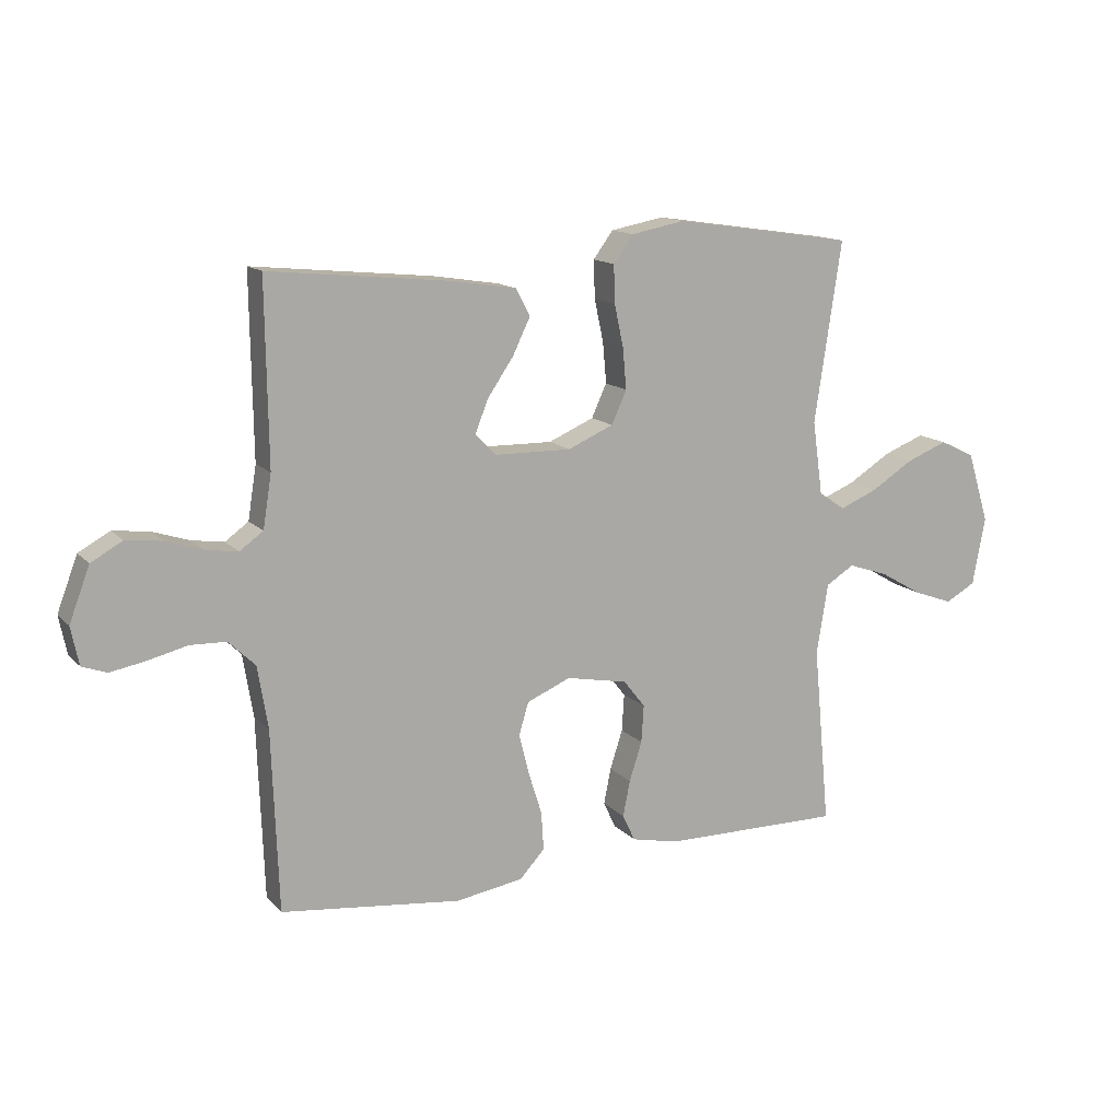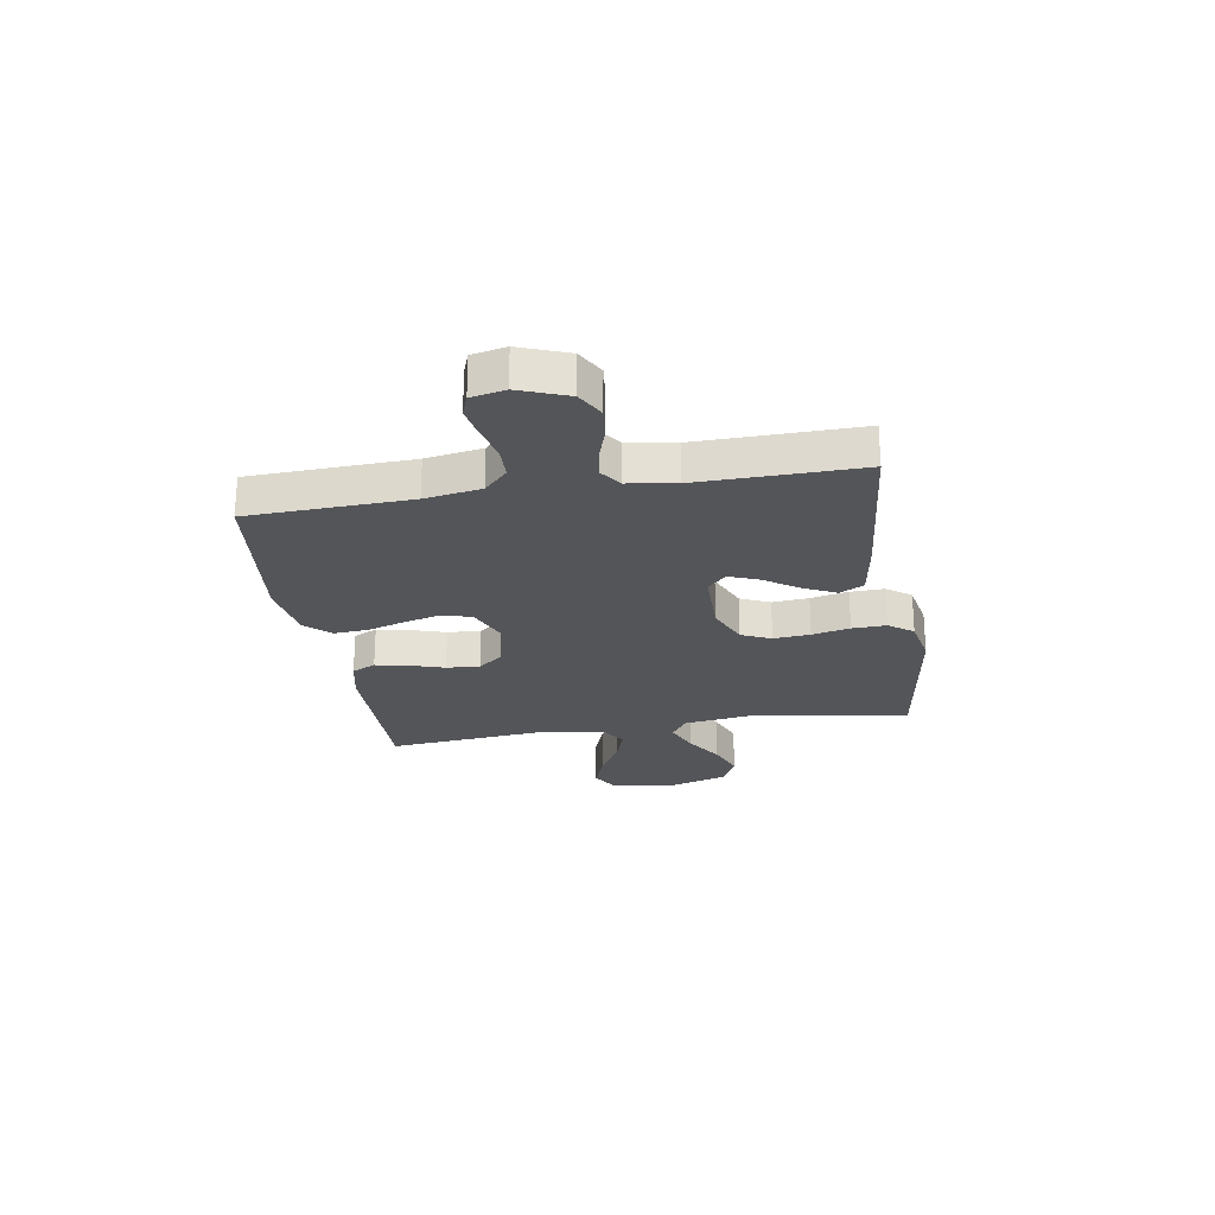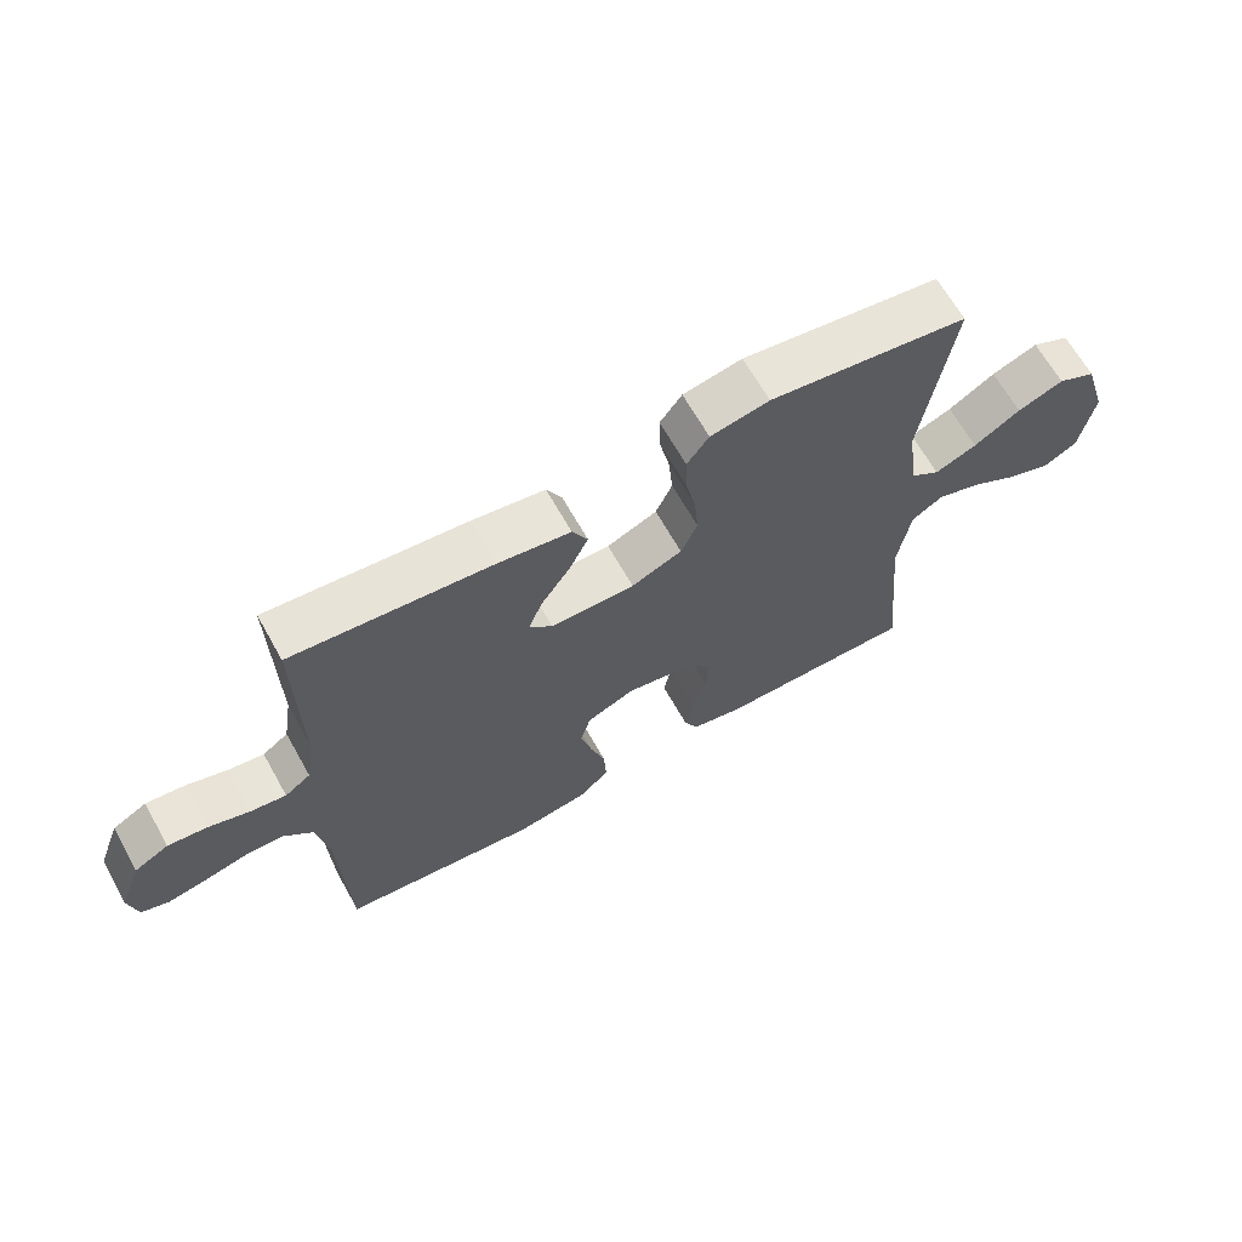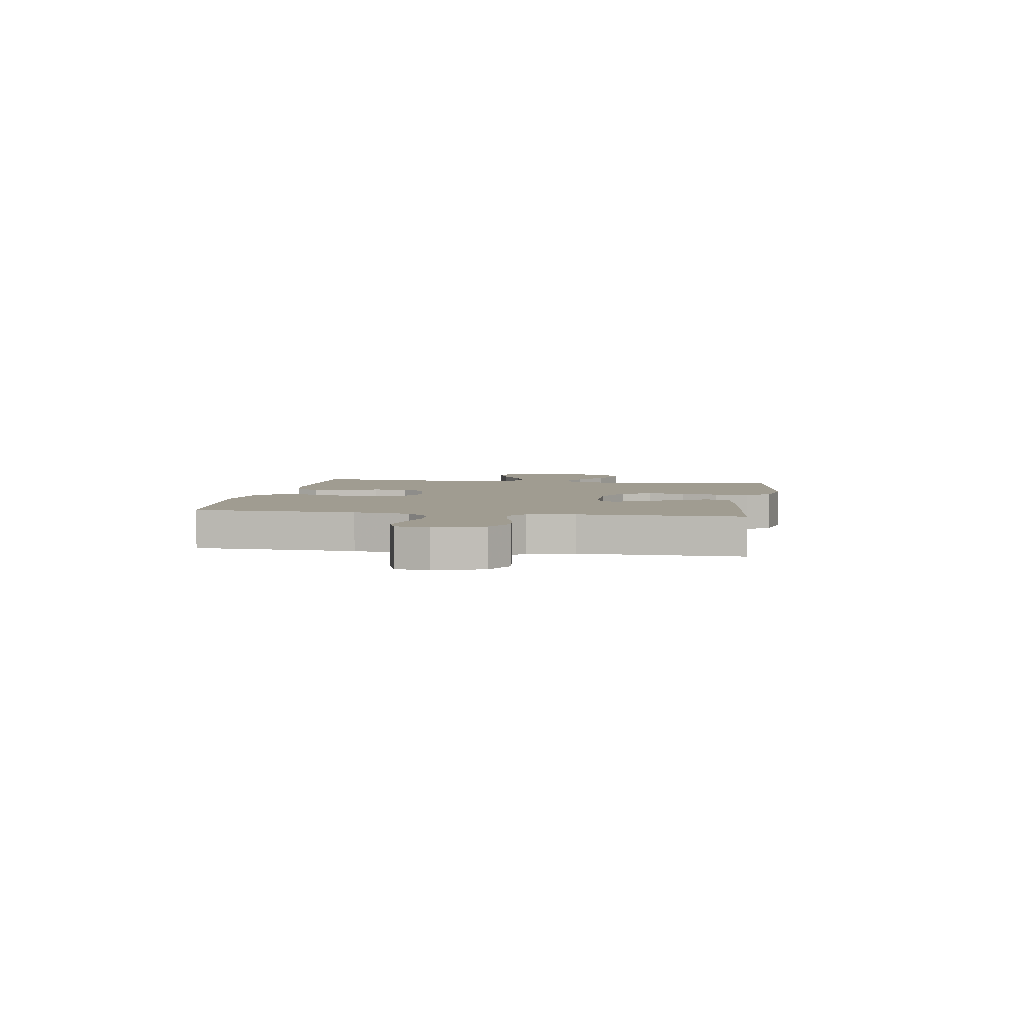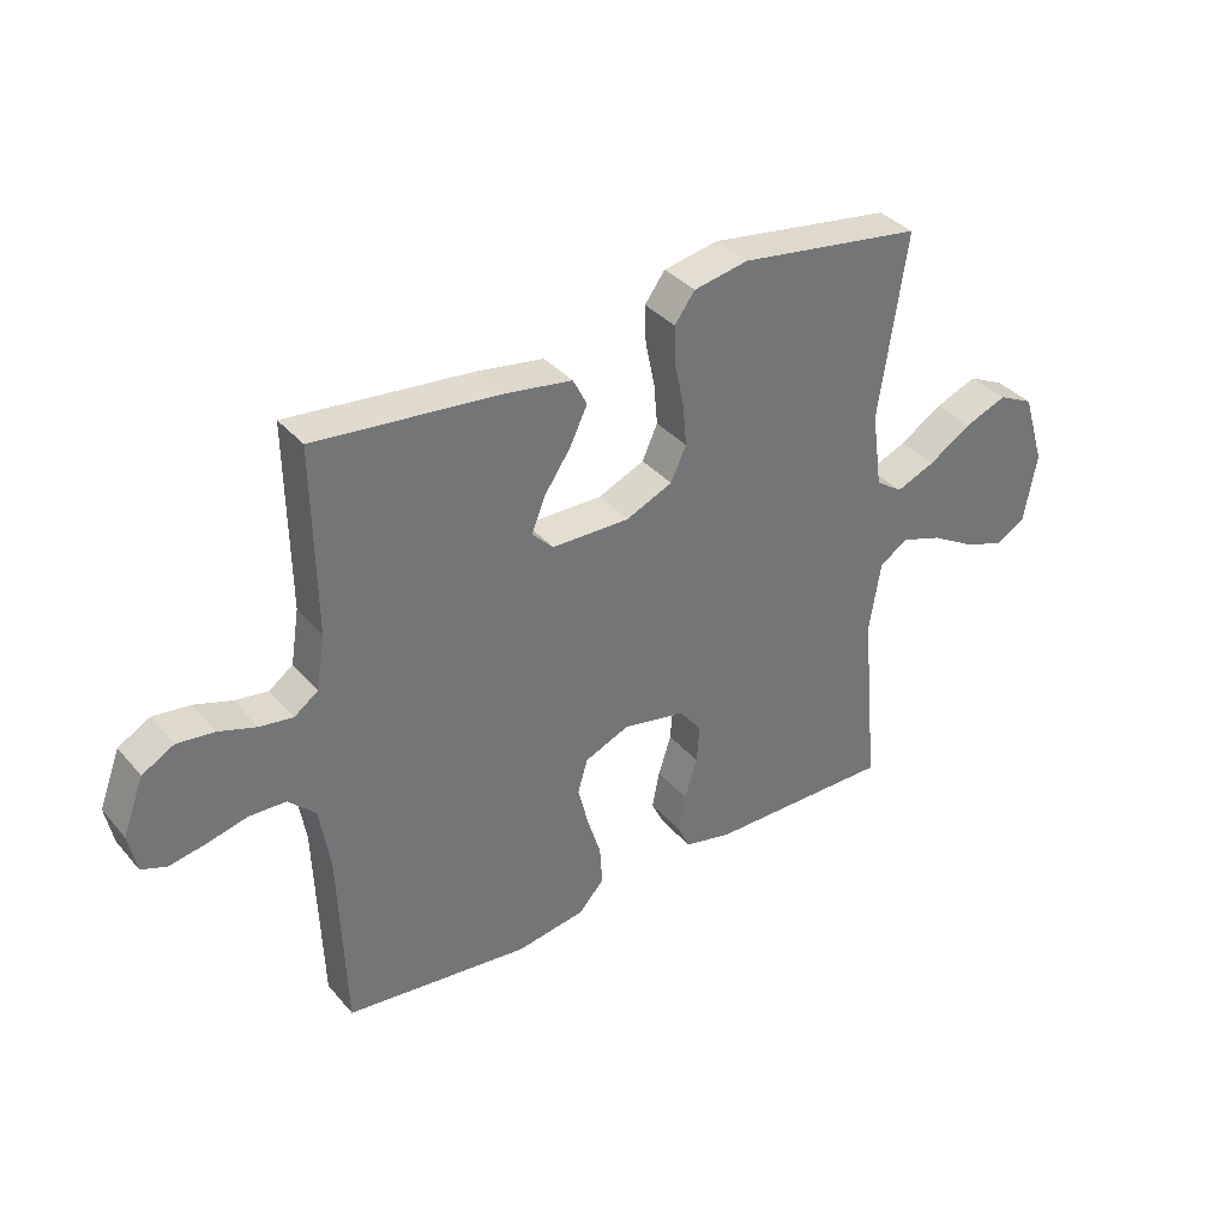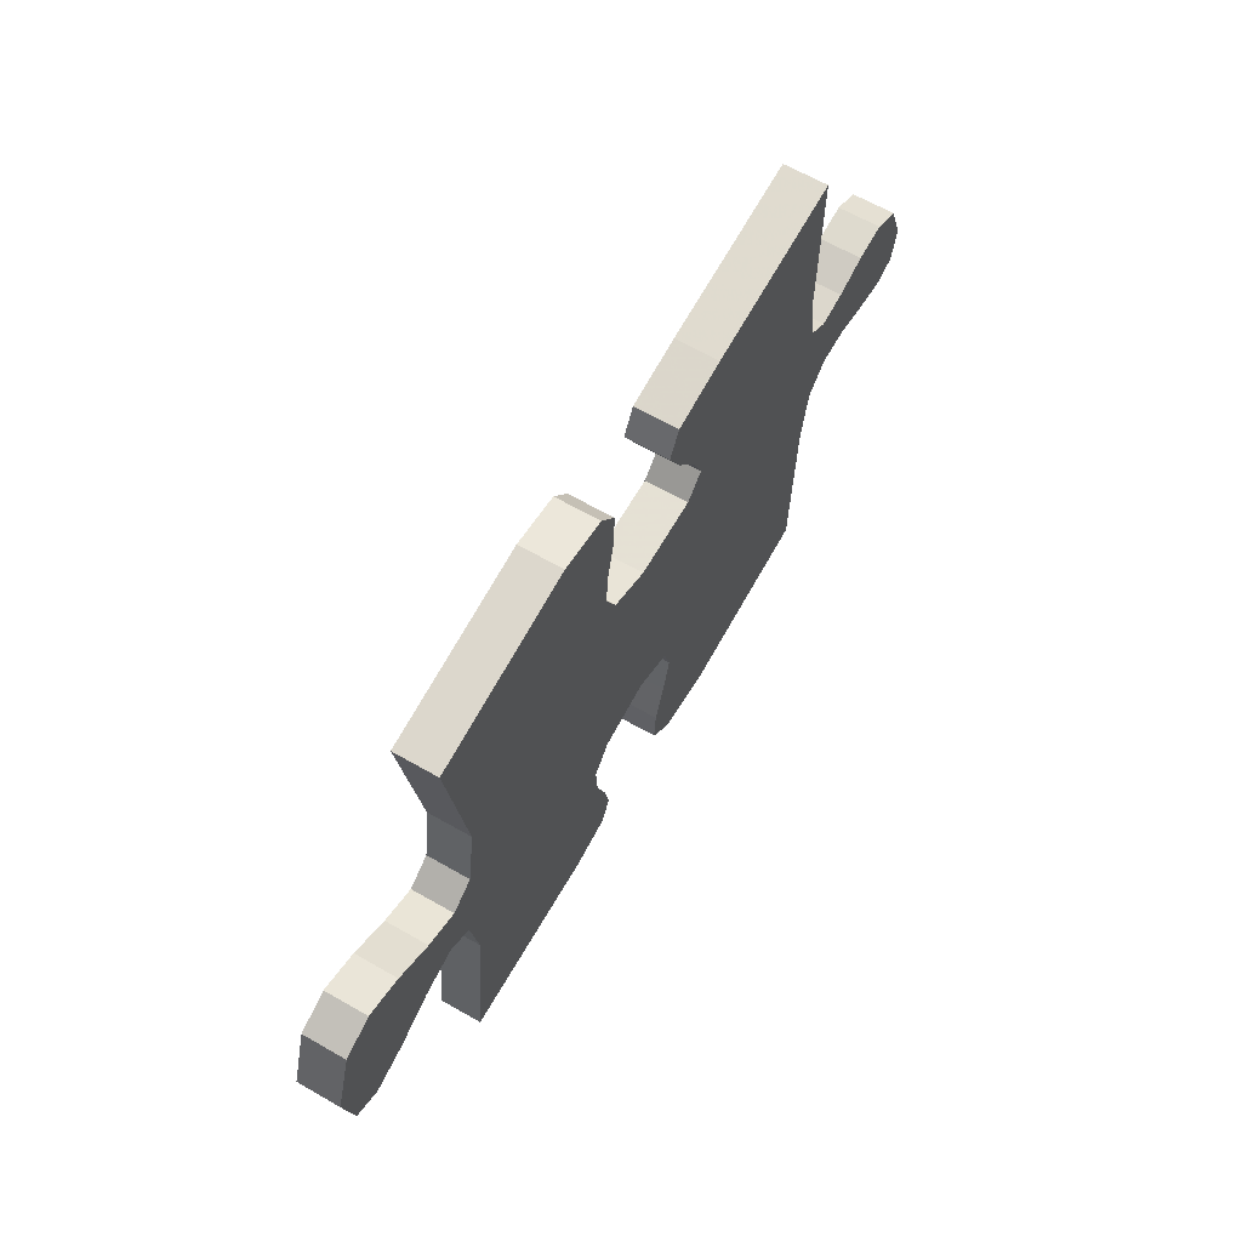
<metadata>
{"format":"obj","ext":"obj","renderer":"f3d","projection":"perspective","resolution":1024,"background":"white","views":[{"elev":13.6,"azim":-26.0,"up":"+Z"},{"elev":-24.8,"azim":-80.6,"up":"+Y"},{"elev":65.8,"azim":-29.3,"up":"+Z"},{"elev":4.3,"azim":-80.9,"up":"+Y"},{"elev":36.1,"azim":-35.0,"up":"+Z"},{"elev":64.2,"azim":120.0,"up":"+Z"}]}
</metadata>
<code>
v -0.5 0.07 0.5
v -0.2 0.07 0.47
v -0.091 0.07 0.453
v -0.068 0.07 0.408
v -0.097 0.07 0.348
v -0.14 0.07 0.285
v -0.162 0.07 0.23
v -0.127 0.07 0.195
v 0 0.07 0.193
v 0.076 0.07 0.226
v 0.101 0.07 0.281
v 0.095 0.07 0.349
v 0.08 0.07 0.419
v 0.078 0.07 0.482
v 0.111 0.07 0.527
v 0.2 0.07 0.544
v 0.5 0.07 0.5
v 0.455 0.07 0.2
v 0.472 0.07 0.078
v 0.516 0.07 0.048
v 0.579 0.07 0.074
v 0.649 0.07 0.118
v 0.718 0.07 0.145
v 0.776 0.07 0.117
v 0.812 0.07 0
v 0.791 0.07 -0.113
v 0.741 0.07 -0.141
v 0.675 0.07 -0.117
v 0.604 0.07 -0.076
v 0.538 0.07 -0.054
v 0.491 0.07 -0.083
v 0.472 0.07 -0.2
v 0.5 0.07 -0.5
v 0.2 0.07 -0.498
v 0.122 0.07 -0.481
v 0.101 0.07 -0.437
v 0.113 0.07 -0.377
v 0.134 0.07 -0.312
v 0.138 0.07 -0.25
v 0.102 0.07 -0.204
v 0 0.07 -0.184
v -0.073 0.07 -0.215
v -0.089 0.07 -0.269
v -0.072 0.07 -0.337
v -0.05 0.07 -0.407
v -0.046 0.07 -0.471
v -0.088 0.07 -0.516
v -0.2 0.07 -0.534
v -0.5 0.07 -0.5
v -0.511 0.07 -0.2
v -0.528 0.07 -0.096
v -0.572 0.07 -0.053
v -0.632 0.07 -0.051
v -0.697 0.07 -0.067
v -0.756 0.07 -0.078
v -0.797 0.07 -0.063
v -0.81 0.07 0
v -0.776 0.07 0.09
v -0.724 0.07 0.119
v -0.664 0.07 0.112
v -0.603 0.07 0.092
v -0.549 0.07 0.084
v -0.51 0.07 0.112
v -0.496 0.07 0.2
v -0.5 0 0.5
v -0.2 0 0.47
v -0.091 0 0.453
v -0.068 0 0.408
v -0.097 0 0.348
v -0.14 0 0.285
v -0.162 0 0.23
v -0.127 0 0.195
v 0 0 0.193
v 0.076 0 0.226
v 0.101 0 0.281
v 0.095 0 0.349
v 0.08 0 0.419
v 0.078 0 0.482
v 0.111 0 0.527
v 0.2 0 0.544
v 0.5 0 0.5
v 0.455 0 0.2
v 0.472 0 0.078
v 0.516 0 0.048
v 0.579 0 0.074
v 0.649 0 0.118
v 0.718 0 0.145
v 0.776 0 0.117
v 0.812 0 0
v 0.791 0 -0.113
v 0.741 0 -0.141
v 0.675 0 -0.117
v 0.604 0 -0.076
v 0.538 0 -0.054
v 0.491 0 -0.083
v 0.472 0 -0.2
v 0.5 0 -0.5
v 0.2 0 -0.498
v 0.122 0 -0.481
v 0.101 0 -0.437
v 0.113 0 -0.377
v 0.134 0 -0.312
v 0.138 0 -0.25
v 0.102 0 -0.204
v 0 0 -0.184
v -0.073 0 -0.215
v -0.089 0 -0.269
v -0.072 0 -0.337
v -0.05 0 -0.407
v -0.046 0 -0.471
v -0.088 0 -0.516
v -0.2 0 -0.534
v -0.5 0 -0.5
v -0.511 0 -0.2
v -0.528 0 -0.096
v -0.572 0 -0.053
v -0.632 0 -0.051
v -0.697 0 -0.067
v -0.756 0 -0.078
v -0.797 0 -0.063
v -0.81 0 0
v -0.776 0 0.09
v -0.724 0 0.119
v -0.664 0 0.112
v -0.603 0 0.092
v -0.549 0 0.084
v -0.51 0 0.112
v -0.496 0 0.2
f 59 60 61
f 58 59 61
f 57 58 61
f 56 57 61
f 55 56 61
f 54 55 61
f 53 54 61
f 52 53 61 62
f 51 52 62 63
f 48 49 50
f 47 48 50
f 46 47 50
f 45 46 50
f 44 45 50
f 51 63 64
f 50 51 64
f 44 50 64
f 43 44 64
f 36 37 38
f 35 36 38
f 34 35 38
f 33 34 38
f 32 33 38
f 31 32 38 39
f 30 31 39 40
f 27 28 29
f 26 27 29
f 25 26 29
f 24 25 29
f 23 24 29
f 22 23 29
f 21 22 29
f 20 21 29 30
f 30 40 41
f 20 30 41
f 19 20 41
f 16 17 18
f 15 16 18
f 14 15 18
f 13 14 18
f 12 13 18
f 11 12 18 19
f 4 5 6
f 3 4 6
f 2 3 6
f 1 2 6
f 64 1 6
f 64 6 7
f 64 7 8
f 43 64 8
f 42 43 8
f 19 41 42
f 11 19 42
f 10 11 42
f 9 10 42
f 8 9 42
f 125 124 123
f 125 123 122
f 125 122 121
f 125 121 120
f 125 120 119
f 125 119 118
f 125 118 117
f 126 125 117 116
f 127 126 116 115
f 114 113 112
f 114 112 111
f 114 111 110
f 114 110 109
f 114 109 108
f 128 127 115
f 128 115 114
f 128 114 108
f 128 108 107
f 102 101 100
f 102 100 99
f 102 99 98
f 102 98 97
f 102 97 96
f 103 102 96 95
f 104 103 95 94
f 93 92 91
f 93 91 90
f 93 90 89
f 93 89 88
f 93 88 87
f 93 87 86
f 93 86 85
f 94 93 85 84
f 105 104 94
f 105 94 84
f 105 84 83
f 82 81 80
f 82 80 79
f 82 79 78
f 82 78 77
f 82 77 76
f 83 82 76 75
f 70 69 68
f 70 68 67
f 70 67 66
f 70 66 65
f 70 65 128
f 71 70 128
f 72 71 128
f 72 128 107
f 72 107 106
f 106 105 83
f 106 83 75
f 106 75 74
f 106 74 73
f 106 73 72
f 1 65 66 2
f 2 66 67 3
f 3 67 68 4
f 4 68 69 5
f 5 69 70 6
f 6 70 71 7
f 7 71 72 8
f 8 72 73 9
f 9 73 74 10
f 10 74 75 11
f 11 75 76 12
f 12 76 77 13
f 13 77 78 14
f 14 78 79 15
f 15 79 80 16
f 16 80 81 17
f 17 81 82 18
f 18 82 83 19
f 19 83 84 20
f 20 84 85 21
f 21 85 86 22
f 22 86 87 23
f 23 87 88 24
f 24 88 89 25
f 25 89 90 26
f 26 90 91 27
f 27 91 92 28
f 28 92 93 29
f 29 93 94 30
f 30 94 95 31
f 31 95 96 32
f 32 96 97 33
f 33 97 98 34
f 34 98 99 35
f 35 99 100 36
f 36 100 101 37
f 37 101 102 38
f 38 102 103 39
f 39 103 104 40
f 40 104 105 41
f 41 105 106 42
f 42 106 107 43
f 43 107 108 44
f 44 108 109 45
f 45 109 110 46
f 46 110 111 47
f 47 111 112 48
f 48 112 113 49
f 49 113 114 50
f 50 114 115 51
f 51 115 116 52
f 52 116 117 53
f 53 117 118 54
f 54 118 119 55
f 55 119 120 56
f 56 120 121 57
f 57 121 122 58
f 58 122 123 59
f 59 123 124 60
f 60 124 125 61
f 61 125 126 62
f 62 126 127 63
f 63 127 128 64
f 64 128 65 1

</code>
